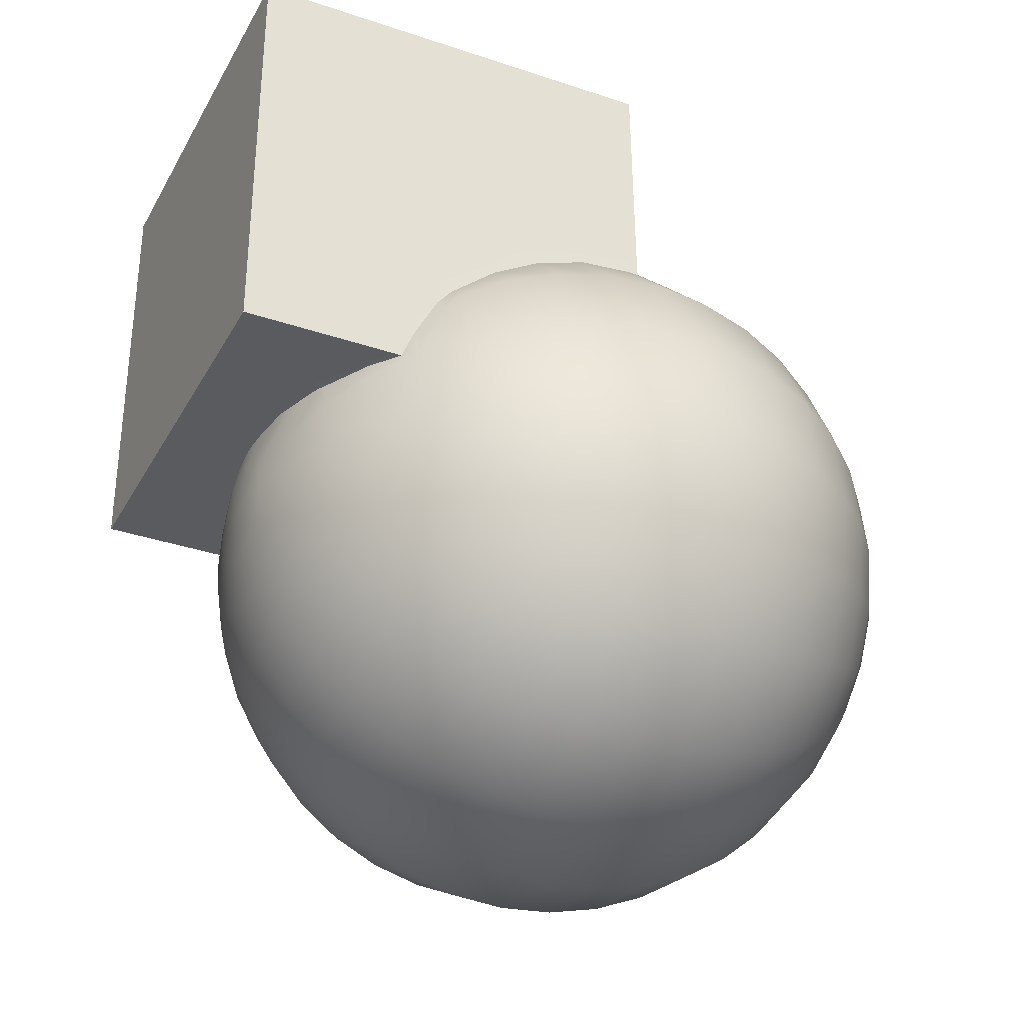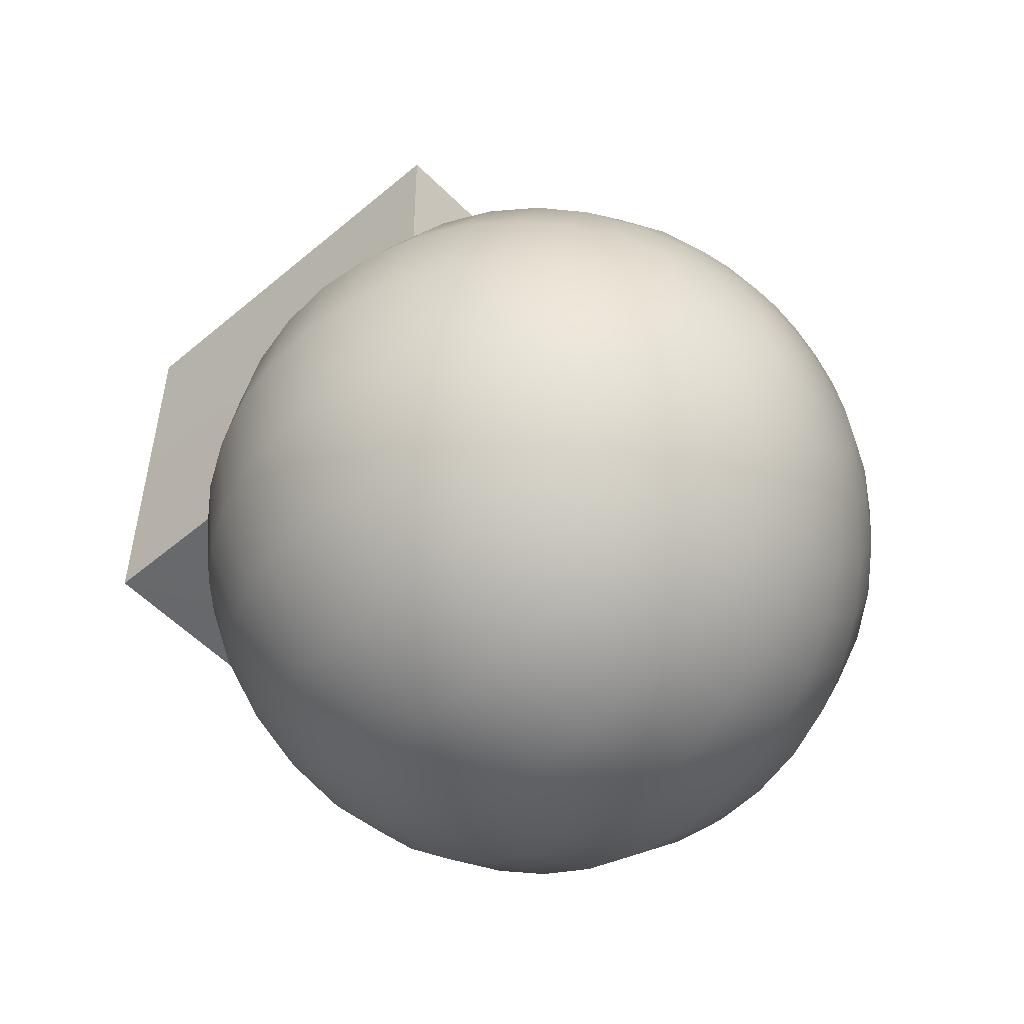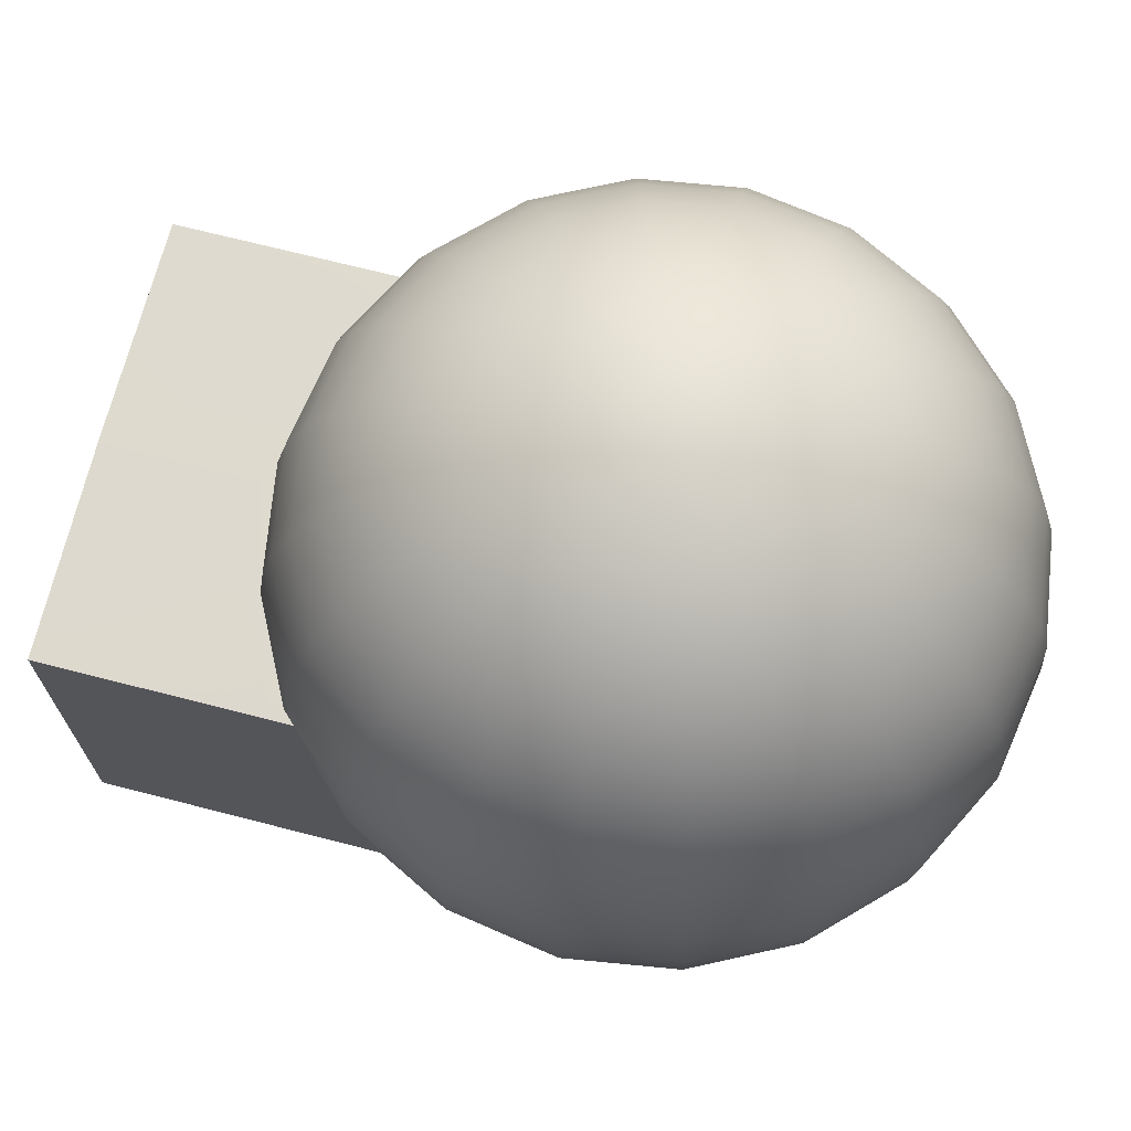
<metadata>
{"format":"obj","ext":"obj","renderer":"f3d","projection":"perspective","resolution":1024,"background":"white","views":[{"elev":-32.7,"azim":65.0,"up":"+Z"},{"elev":-52.9,"azim":132.1,"up":"+Z"},{"elev":71.3,"azim":104.5,"up":"+Y"}]}
</metadata>
<code>
g default
v 1.945 3.968 1.422
v 1.971 4.354 1.436
v 1.518 4.358 1.892
v 1.513 3.962 1.859
v -1.513 3.962 1.859
v -1.518 4.358 1.892
v -1.971 4.354 1.436
v -1.945 3.968 1.422
v 1.513 3.591 1.728
v 1.872 3.6 1.372
v -1.872 3.6 1.372
v -1.513 3.591 1.728
v 2.2 3.599 0.7148
v 2.285 3.97 0.7423
v -2.285 3.97 0.7423
v -2.2 3.599 0.7148
v 1.747 3.242 1.289
v 2.061 3.247 0.6697
v -2.061 3.247 0.6697
v -1.747 3.242 1.289
v 1.518 3.242 1.518
v -1.518 3.242 1.518
v 1.612 2.921 1.13
v 1.871 2.921 0.608
v -1.871 2.921 0.608
v -1.612 2.921 1.13
v 1.513 2.914 1.242
v -1.513 2.914 1.242
v 1.301 2.381 0.5626
v 1.36 2.383 0.4418
v 1.636 2.631 0.5314
v 1.511 2.542 0.5636
v -1.511 2.542 0.5636
v -1.636 2.631 0.5314
v -1.36 2.383 0.4418
v -1.301 2.381 0.5626
v 1.59 2.634 0.6398
v 1.514 2.63 0.779
v -1.514 2.63 0.779
v -1.59 2.634 0.6398
v 1.513 2.8 1.106
v 1.587 2.826 1.002
v -1.587 2.826 1.002
v -1.513 2.8 1.106
v 2.313 4.351 0.7516
v -2.313 4.351 0.7516
v 1.943 4.731 1.412
v 2.285 4.731 0.7423
v -2.285 4.731 0.7423
v -1.943 4.731 1.412
v 1.513 4.417 1.89
v -1.513 4.417 1.89
v 1.412 4.731 1.943
v 1.428 4.418 1.977
v -1.428 4.418 1.977
v -1.412 4.731 1.943
v 0.7423 4.731 2.285
v 0.7469 4.418 2.326
v -0.7469 4.418 2.326
v -0.7423 4.731 2.285
v 1.513 4.413 2.074
v 1.513 4.32 2.029
v -1.513 4.32 2.029
v -1.513 4.413 2.074
v 1.513 3.923 1.988
v -1.513 3.923 1.988
v 1.513 3.551 1.88
v -1.513 3.551 1.88
v 1.513 3.216 1.613
v -1.513 3.216 1.613
v 1.513 2.818 1.326
v -1.513 2.818 1.326
v 1.513 2.686 1.17
v -1.513 2.686 1.17
v 1.513 2.588 0.7946
v -1.513 2.588 0.7946
v 1.51 2.462 0.565
v -1.51 2.462 0.565
v 1.513 1.395 3.583
v 1.509 1.391 0.5714
v -1.509 1.391 0.5714
v -1.506 1.391 3.562
v 1.322 2.355 0.565
v -1.322 2.355 0.565
v 0.947 2.183 0.5551
v 1.05 2.184 0.3412
v -1.05 2.184 0.3412
v -0.947 2.183 0.5551
v 0.9671 2.116 0.565
v -0.9671 2.116 0.565
v 1.513 4.395 3.584
v -1.513 4.395 3.584
v 0.8882 2.162 0.565
v 0.7148 2.038 0.2323
v -0.7148 2.038 0.2323
v -0.8882 2.162 0.565
v 0.7645 2.117 0.5649
v 0.5839 2.035 0.4606
v -0.5839 2.035 0.4606
v -0.7645 2.117 0.5649
v 0.8855 2.095 0.565
v -0.8951 2.105 0.565
v 0.7811 2.052 0.565
v -0.7811 2.052 0.565
v 0.6376 2.037 0.565
v 0.6251 2.075 0.5637
v -0.6251 2.075 0.5637
v -0.6355 2.036 0.565
v 0.5528 2.037 0.5087
v -0.5528 2.037 0.5087
v 0.3078 1.949 0.2236
v 0.3619 1.949 0.1176
v -0.3619 1.949 0.1176
v -0.3078 1.949 0.2236
v 0.1823 1.995 0.565
v 0.1176 1.949 0.3619
v 0.2236 1.949 0.3078
v 0.3901 2.02 0.565
v -0.3901 2.02 0.565
v -0.2236 1.949 0.3078
v -0.1176 1.949 0.3619
v -0.1823 1.995 0.565
v 0.4977 2.034 0.565
v -0.4977 2.034 0.565
v 0.5616 2.054 0.565
v -0.5616 2.054 0.565
v 0.577 2.007 0.565
v -0.577 2.007 0.565
v 0.4881 2.004 0.565
v -0.502 2.006 0.565
v 0.4084 1.973 0.565
v -0.4084 1.973 0.565
v 0.1921 1.958 0.565
v -0.197 1.96 0.565
v 1.409 4.418 2.099
v -1.409 4.418 2.099
v 0.8164 4.418 2.439
v -0.8164 4.418 2.439
v -0.004231 4.418 2.449
v -0 4.731 2.402
v -0.006011 4.418 2.541
v -0 1.949 0.3805
v -0.000812 1.983 0.565
v -0.005108 1.923 0.565
v -0.006913 4.418 3.591
v -0.01466 1.391 0.5716
v 0.02054 1.391 3.573
v -1.157 2.921 -1.592
v -1.592 2.921 -1.157
v -1.753 3.247 -1.274
v -1.274 3.247 -1.753
v -1.011 2.631 -1.391
v -1.391 2.631 -1.011
v -1.871 3.599 -1.36
v -1.36 3.599 -1.871
v -0.8403 2.383 -1.157
v -1.157 2.383 -0.8403
v -0.5314 2.631 -1.636
v -0.608 2.921 -1.871
v -1.636 2.631 -0.5314
v -1.871 2.921 -0.608
v -0.6697 3.247 -2.061
v -2.061 3.247 -0.6697
v -0.4418 2.383 -1.36
v -1.36 2.383 -0.4418
v -0.7148 3.599 -2.2
v -2.2 3.599 -0.7148
v -1.943 3.97 -1.412
v -1.412 3.97 -1.943
v -0.649 2.184 -0.8933
v -0.8933 2.184 -0.649
v -0.3412 2.184 -1.05
v -1.05 2.184 -0.3412
v -0.7423 3.97 -2.285
v -2.285 3.97 -0.7423
v 0 2.631 -1.72
v 0 2.921 -1.968
v -1.72 2.631 0
v -1.968 2.921 0
v 0 2.383 -1.43
v -1.43 2.383 0
v 0 3.247 -2.167
v -2.167 3.247 0
v -1.968 4.351 -1.43
v -1.43 4.351 -1.968
v -0.4418 2.038 -0.608
v -0.608 2.038 -0.4418
v 0 2.184 -1.104
v -1.104 2.184 0
v -0.2323 2.038 -0.7148
v -0.7148 2.038 -0.2323
v -0.3078 1.949 -0.2236
v -0.2236 1.949 -0.3078
v 0 1.919 0
v 0 3.599 -2.313
v -2.313 3.599 0
v -0.1176 1.949 -0.3619
v -0.3619 1.949 -0.1176
v 0 1.949 -0.3805
v -0.3805 1.949 0
v -0.7516 4.351 -2.313
v -2.313 4.351 -0.7516
v 0.1176 1.949 -0.3619
v 0.2236 1.949 -0.3078
v 0 2.038 -0.7516
v -0.7516 2.038 0
v 0.3078 1.949 -0.2236
v 0 3.97 -2.402
v -2.402 3.97 0
v 0.3619 1.949 -0.1176
v -1.943 4.731 -1.412
v -1.412 4.731 -1.943
v 0.3805 1.949 0
v 0.4418 2.383 -1.36
v 0.5314 2.631 -1.636
v 0.3412 2.184 -1.05
v 0.608 2.921 -1.871
v -0.7423 4.731 -2.285
v -2.285 4.731 -0.7423
v 0.2323 2.038 -0.7148
v 0.6697 3.247 -2.061
v 0 4.351 -2.432
v -2.432 4.351 0
v 0.7148 3.599 -2.2
v -1.871 5.102 -1.36
v -1.36 5.102 -1.871
v 0.4418 2.038 -0.608
v 0.649 2.184 -0.8933
v 0.8403 2.383 -1.157
v -0.7148 5.102 -2.2
v -2.2 5.102 -0.7148
v 0 4.731 -2.402
v -2.402 4.731 0
v 1.011 2.631 -1.391
v 0.7423 3.97 -2.285
v 1.157 2.921 -1.592
v 0.608 2.038 -0.4418
v 0.8933 2.184 -0.649
v -1.753 5.455 -1.274
v -1.274 5.455 -1.753
v 0.7516 4.351 -2.313
v 1.274 3.247 -1.753
v 0.7148 2.038 -0.2323
v 0 5.102 -2.313
v -2.313 5.102 0
v 1.157 2.383 -0.8403
v -0.6697 5.455 -2.061
v -2.061 5.455 -0.6697
v 1.36 3.599 -1.871
v 0.7516 2.038 0
v 1.391 2.631 -1.011
v 1.05 2.184 -0.3412
v 0.7423 4.731 -2.285
v -1.592 5.78 -1.157
v -1.157 5.78 -1.592
v 0 5.455 -2.167
v -2.167 5.455 0
v 1.412 3.97 -1.943
v 1.592 2.921 -1.157
v 1.36 2.383 -0.4418
v -0.608 5.78 -1.871
v -1.871 5.78 -0.608
v 1.104 2.184 0
v 0.7148 5.102 -2.2
v -2.2 5.102 0.7148
v 1.753 3.247 -1.274
v 1.43 4.351 -1.968
v 1.636 2.631 -0.5314
v 0 5.78 -1.968
v -1.968 5.78 0
v 1.43 2.383 0
v -1.391 6.071 -1.011
v -1.011 6.071 -1.391
v 1.871 3.599 -1.36
v 0.6697 5.455 -2.061
v -2.061 5.455 0.6697
v -0.5314 6.071 -1.636
v -1.636 6.071 -0.5314
v 1.412 4.731 -1.943
v 1.871 2.921 -0.608
v -0.2236 6.753 -0.3078
v -0.3078 6.753 -0.2236
v 0 6.783 0
v -0.1176 6.753 -0.3619
v -0.3619 6.753 -0.1176
v 0 6.753 -0.3805
v -0.3805 6.753 0
v 0.1176 6.753 -0.3619
v -0.3619 6.753 0.1176
v 0.2236 6.753 -0.3078
v -0.3078 6.753 0.2236
v 1.943 3.97 -1.412
v 1.72 2.631 0
v -0.2236 6.753 0.3078
v 0.3078 6.753 -0.2236
v 0 6.071 -1.72
v -1.72 6.071 0
v -0.1176 6.753 0.3619
v 0.3619 6.753 -0.1176
v 1.36 5.102 -1.871
v -1.871 5.102 1.36
v 0.608 5.78 -1.871
v -1.871 5.78 0.608
v -0 6.753 0.3805
v 0.3805 6.753 0
v 0.3619 6.753 0.1176
v 0.1176 6.753 0.3619
v 2.061 3.247 -0.6697
v 0.2236 6.753 0.3078
v 0.3078 6.753 0.2236
v -1.157 6.319 -0.8403
v -0.8403 6.319 -1.157
v -0.4418 6.319 -1.36
v -1.36 6.319 -0.4418
v 1.968 4.351 -1.43
v 1.968 2.921 0
v 1.274 5.455 -1.753
v -1.753 5.455 1.274
v 2.2 3.599 -0.7148
v 0.5314 6.071 -1.636
v -1.636 6.071 0.5314
v 0 6.319 -1.43
v -1.43 6.319 0
v 1.943 4.731 -1.412
v -0.8933 6.518 -0.649
v -0.649 6.518 -0.8933
v 1.157 5.78 -1.592
v -1.592 5.78 1.157
v -0.3412 6.518 -1.05
v -1.05 6.518 -0.3412
v 2.167 3.247 0
v 2.285 3.97 -0.7423
v 0.4418 6.319 -1.36
v -1.36 6.319 0.4418
v -1.36 5.102 1.871
v 1.871 5.102 -1.36
v 0 6.518 -1.104
v -1.104 6.518 0
v 1.011 6.071 -1.391
v -1.391 6.071 1.011
v 2.313 4.351 -0.7516
v 2.313 3.599 0
v -1.274 5.455 1.753
v 1.753 5.455 -1.274
v -0.608 6.664 -0.4418
v -0.4418 6.664 -0.608
v -0.2323 6.664 -0.7148
v -0.7148 6.664 -0.2323
v 0.3412 6.518 -1.05
v -1.05 6.518 0.3412
v 0.8403 6.319 -1.157
v -1.157 6.319 0.8403
v 0 6.664 -0.7516
v -0.7516 6.664 0
v 2.285 4.731 -0.7423
v -1.157 5.78 1.592
v 1.592 5.78 -1.157
v 2.402 3.97 0
v 0.2323 6.664 -0.7148
v -0.7148 6.664 0.2323
v 0.649 6.518 -0.8933
v -0.8933 6.518 0.649
v -1.011 6.071 1.391
v 1.391 6.071 -1.011
v -0.7148 5.102 2.2
v 2.2 5.102 -0.7148
v 2.432 4.351 0
v 0.4418 6.664 -0.608
v -0.608 6.664 0.4418
v -0.8403 6.319 1.157
v 1.157 6.319 -0.8403
v -0.6697 5.455 2.061
v 2.061 5.455 -0.6697
v -0.649 6.518 0.8933
v 0.8933 6.518 -0.649
v -0.608 5.78 1.871
v 1.871 5.78 -0.608
v 2.402 4.731 0
v -0.4418 6.664 0.608
v 0.608 6.664 -0.4418
v -0.5314 6.071 1.636
v 1.636 6.071 -0.5314
v -0 5.102 2.313
v 2.313 5.102 0
v -0.4418 6.319 1.36
v 1.36 6.319 -0.4418
v -0.2323 6.664 0.7148
v 0.7148 6.664 -0.2323
v -0.3412 6.518 1.05
v 1.05 6.518 -0.3412
v -0 5.455 2.167
v 2.167 5.455 0
v -0 6.664 0.7516
v 0.7516 6.664 0
v -0 5.78 1.968
v 1.968 5.78 0
v 0.7148 6.664 0.2323
v 0.2323 6.664 0.7148
v -0 6.518 1.104
v 1.104 6.518 0
v -0 6.071 1.72
v 1.72 6.071 0
v -0 6.319 1.43
v 1.43 6.319 0
v 0.4418 6.664 0.608
v 0.608 6.664 0.4418
v 2.2 5.102 0.7148
v 0.7148 5.102 2.2
v 1.05 6.518 0.3412
v 0.3412 6.518 1.05
v 2.061 5.455 0.6697
v 0.6697 5.455 2.061
v 0.649 6.518 0.8933
v 0.8933 6.518 0.649
v 1.36 6.319 0.4418
v 0.4418 6.319 1.36
v 1.871 5.78 0.608
v 0.608 5.78 1.871
v 1.636 6.071 0.5314
v 0.5314 6.071 1.636
v 1.871 5.102 1.36
v 1.36 5.102 1.871
v 0.8403 6.319 1.157
v 1.157 6.319 0.8403
v 1.753 5.455 1.274
v 1.274 5.455 1.753
v 1.391 6.071 1.011
v 1.011 6.071 1.391
v 1.592 5.78 1.157
v 1.157 5.78 1.592
g polySurface2
f 1 2 3 4
f 8 5 6 7
f 1 4 9 10
f 5 8 11 12
f 14 1 10 13
f 8 15 16 11
f 13 10 17 18
f 11 16 19 20
f 10 9 21 17
f 12 11 20 22
f 18 17 23 24
f 20 19 25 26
f 23 17 21 27
f 20 26 28 22
f 32 29 30 31
f 36 33 34 35
f 31 37 38 32
f 40 34 33 39
f 27 41 42 23
f 44 28 26 43
f 37 42 41 38
f 43 40 39 44
f 42 24 23
f 25 43 26
f 42 37 31 24
f 40 43 25 34
f 45 2 1 14
f 7 46 15 8
f 48 47 2 45
f 50 49 46 7
f 3 2 47 51
f 7 6 52 50
f 51 47 53 54
f 50 52 55 56
f 53 57 58 54
f 60 56 55 59
f 62 3 51 61
f 6 63 64 52
f 62 65 4 3
f 66 63 6 5
f 9 4 65 67
f 5 12 68 66
f 67 69 21 9
f 70 68 12 22
f 27 21 69 71
f 22 28 72 70
f 41 27 71 73
f 28 44 74 72
f 38 41 73 75
f 44 39 76 74
f 32 38 75 77
f 39 33 78 76
f 71 79 80 73
f 82 72 74 81
f 77 83 29 32
f 84 78 33 36
f 86 30 29 85
f 35 87 88 36
f 85 29 83 89
f 36 88 90 84
f 77 75 73 80
f 76 78 81 74
f 67 79 71 69
f 82 68 70 72
f 65 62 61 91
f 63 66 92 64
f 65 91 79 67
f 92 66 68 82
f 86 85 93 94
f 88 87 95 96
f 94 93 97 98
f 96 95 99 100
f 93 85 89 101
f 88 96 102 90
f 97 93 101 103
f 96 100 104 102
f 103 105 106 97
f 108 104 100 107
f 97 106 109 98
f 107 100 99 110
f 112 94 98 111
f 99 114 110
f 111 98 109
f 95 113 114 99
f 118 115 116 117
f 122 119 120 121
f 118 117 111 123
f 120 119 124 114
f 111 109 123
f 110 114 124
f 106 125 123 109
f 126 107 110 124
f 105 127 125 106
f 128 108 107 126
f 123 125 127 129
f 126 124 130 128
f 129 131 118 123
f 132 130 124 119
f 115 118 131 133
f 119 122 134 132
f 89 83 77 80
f 84 90 81 78
f 54 135 61 51
f 136 55 52 64
f 137 135 54 58
f 136 138 59 55
f 140 60 59 139
f 57 140 139 58
f 58 139 141 137
f 138 141 139 59
f 135 137 91 61
f 92 138 136 64
f 121 142 143 122
f 142 116 115 143
f 143 115 133 144
f 122 143 144 134
f 104 81 90 102
f 103 101 89 80
f 91 137 141 145
f 138 92 145 141
f 128 81 104 108
f 81 128 130 132
f 103 80 127 105
f 127 80 131 129
f 134 144 146 132
f 146 144 133 131
f 131 80 146
f 81 132 146
f 80 79 147 146
f 82 81 146 147
f 92 82 147 145
f 79 91 145 147
f 148 149 150 151
f 152 153 149 148
f 151 150 154 155
f 156 157 153 152
f 158 152 148 159
f 153 160 161 149
f 159 148 151 162
f 149 161 163 150
f 164 156 152 158
f 157 165 160 153
f 162 151 155 166
f 150 163 167 154
f 155 154 168 169
f 170 171 157 156
f 172 170 156 164
f 171 173 165 157
f 166 155 169 174
f 154 167 175 168
f 176 158 159 177
f 160 178 179 161
f 180 164 158 176
f 165 181 178 160
f 177 159 162 182
f 161 179 183 163
f 169 168 184 185
f 186 187 171 170
f 188 172 164 180
f 173 189 181 165
f 190 186 170 172
f 187 191 173 171
f 192 193 194
f 182 162 166 195
f 163 183 196 167
f 193 197 194
f 198 192 194
f 197 199 194
f 200 198 194
f 174 169 185 201
f 168 175 202 184
f 199 203 194
f 113 200 194
f 203 204 194
f 114 113 194
f 205 190 172 188
f 191 206 189 173
f 120 114 194
f 204 207 194
f 195 166 174 208
f 167 196 209 175
f 121 120 194
f 207 210 194
f 185 184 211 212
f 193 192 187 186
f 142 121 194
f 210 213 194
f 214 180 176 215
f 181 35 34 178
f 197 193 186 190
f 192 198 191 187
f 216 188 180 214
f 189 87 35 181
f 213 112 194
f 116 142 194
f 215 176 177 217
f 178 34 25 179
f 117 116 194
f 112 111 194
f 111 117 194
f 201 185 212 218
f 184 202 219 211
f 220 205 188 216
f 206 95 87 189
f 199 197 190 205
f 198 200 206 191
f 217 177 182 221
f 179 25 19 183
f 208 174 201 222
f 175 209 223 202
f 203 199 205 220
f 200 113 95 206
f 221 182 195 224
f 183 19 16 196
f 212 211 225 226
f 227 220 216 228
f 228 216 214 229
f 204 203 220 227
f 218 212 226 230
f 211 219 231 225
f 222 201 218 232
f 202 223 233 219
f 229 214 215 234
f 224 195 208 235
f 196 16 15 209
f 234 215 217 236
f 207 204 227 237
f 237 227 228 238
f 226 225 239 240
f 235 208 222 241
f 209 15 46 223
f 236 217 221 242
f 210 207 237 243
f 232 218 230 244
f 219 233 245 231
f 238 228 229 246
f 230 226 240 247
f 225 231 248 239
f 242 221 224 249
f 213 210 243 250
f 246 229 234 251
f 243 237 238 252
f 241 222 232 253
f 223 46 49 233
f 112 213 250 94
f 240 239 254 255
f 244 230 247 256
f 231 245 257 248
f 249 224 235 258
f 251 234 236 259
f 252 238 246 260
f 247 240 255 261
f 239 248 262 254
f 250 243 252 263
f 253 232 244 264
f 233 49 265 245
f 259 236 242 266
f 258 235 241 267
f 94 250 263 86
f 260 246 251 268
f 256 247 261 269
f 248 257 270 262
f 263 252 260 271
f 255 254 272 273
f 266 242 249 274
f 264 244 256 275
f 245 265 276 257
f 261 255 273 277
f 254 262 278 272
f 267 241 253 279
f 268 251 259 280
f 281 282 283
f 284 281 283
f 282 285 283
f 286 284 283
f 285 287 283
f 288 286 283
f 287 289 283
f 86 263 271 30
f 290 288 283
f 289 291 283
f 274 249 258 292
f 271 260 268 293
f 291 294 283
f 295 290 283
f 269 261 277 296
f 262 270 297 278
f 294 298 283
f 299 295 283
f 279 253 264 300
f 49 50 301 265
f 275 256 269 302
f 257 276 303 270
f 298 304 283
f 305 299 283
f 306 305 283
f 304 307 283
f 280 259 266 308
f 307 309 283
f 310 306 283
f 273 272 311 312
f 309 310 283
f 277 273 312 313
f 272 278 314 311
f 292 258 267 315
f 30 271 293 31
f 293 268 280 316
f 300 264 275 317
f 265 301 318 276
f 308 266 274 319
f 302 269 296 320
f 270 303 321 297
f 296 277 313 322
f 278 297 323 314
f 315 267 279 324
f 312 311 325 326
f 317 275 302 327
f 276 318 328 303
f 313 312 326 329
f 311 314 330 325
f 316 280 308 331
f 319 274 292 332
f 31 293 316 24
f 320 296 322 333
f 297 321 334 323
f 50 56 335 301
f 324 279 300 336
f 322 313 329 337
f 314 323 338 330
f 327 302 320 339
f 303 328 340 321
f 332 292 315 341
f 331 308 319 342
f 301 335 343 318
f 336 300 317 344
f 326 325 345 346
f 329 326 346 347
f 325 330 348 345
f 333 322 337 349
f 323 334 350 338
f 24 316 331 18
f 339 320 333 351
f 321 340 352 334
f 337 329 347 353
f 330 338 354 348
f 341 315 324 355
f 318 343 356 328
f 344 317 327 357
f 342 319 332 358
f 349 337 353 359
f 338 350 360 354
f 351 333 349 361
f 334 352 362 350
f 346 345 282 281
f 328 356 363 340
f 357 327 339 364
f 56 60 365 335
f 355 324 336 366
f 18 331 342 13
f 347 346 281 284
f 345 348 285 282
f 353 347 284 286
f 348 354 287 285
f 358 332 341 367
f 361 349 359 368
f 350 362 369 360
f 340 363 370 352
f 364 339 351 371
f 359 353 286 288
f 354 360 289 287
f 335 365 372 343
f 366 336 344 373
f 352 370 374 362
f 371 351 361 375
f 13 342 358 14
f 368 359 288 290
f 360 369 291 289
f 343 372 376 356
f 373 344 357 377
f 367 341 355 378
f 362 374 379 369
f 375 361 368 380
f 369 379 294 291
f 380 368 290 295
f 356 376 381 363
f 377 357 364 382
f 60 140 383 365
f 378 355 366 384
f 363 381 385 370
f 382 364 371 386
f 14 358 367 45
f 379 387 298 294
f 388 380 295 299
f 370 385 389 374
f 386 371 375 390
f 374 389 387 379
f 390 375 380 388
f 365 383 391 372
f 384 366 373 392
f 387 393 304 298
f 394 388 299 305
f 45 367 378 48
f 372 391 395 376
f 392 373 377 396
f 397 394 305 306
f 393 398 307 304
f 389 399 393 387
f 400 390 388 394
f 376 395 401 381
f 396 377 382 402
f 385 403 399 389
f 404 386 390 400
f 398 405 309 307
f 406 397 306 310
f 381 401 403 385
f 402 382 386 404
f 405 406 310 309
f 48 378 384 407
f 140 57 408 383
f 409 400 394 397
f 399 410 398 393
f 407 384 392 411
f 383 408 412 391
f 410 413 405 398
f 414 409 397 406
f 415 404 400 409
f 403 416 410 399
f 413 414 406 405
f 411 392 396 417
f 391 412 418 395
f 419 402 404 415
f 401 420 416 403
f 417 396 402 419
f 395 418 420 401
f 47 48 407 421
f 57 53 422 408
f 416 423 413 410
f 424 415 409 414
f 423 424 414 413
f 53 47 421 422
f 421 407 411 425
f 408 422 426 412
f 427 419 415 424
f 420 428 423 416
f 425 411 417 429
f 412 426 430 418
f 429 417 419 427
f 418 430 428 420
f 428 427 424 423
f 422 421 425 426
f 430 429 427 428
f 426 425 429 430

</code>
